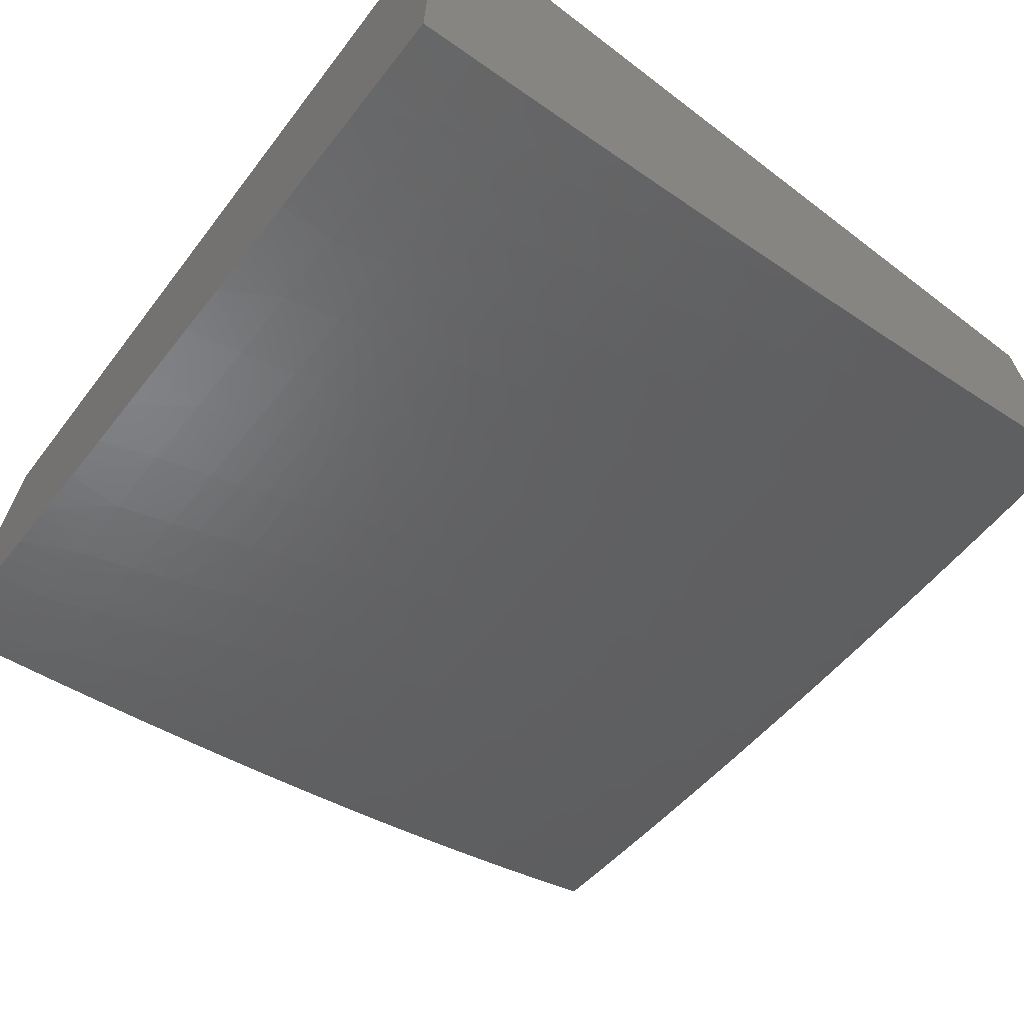
<metadata>
{"format":"stl","ext":"stl","renderer":"f3d","projection":"perspective","resolution":1024,"background":"white","views":[{"elev":-66.6,"azim":52.5,"up":"+Y"}]}
</metadata>
<code>
# stl→obj: 422 verts, 840 faces
v -2 -8.169 -2.944
v -2 -8.142 -3
v -1.947 -8.173 -2.971
v -1.943 -8.16 -3
v -1.885 -8.178 -3
v -1.878 -8.194 -2.971
v -1.826 -8.195 -3
v -1.807 -8.214 -2.971
v -1.767 -8.212 -3
v -1.736 -8.234 -2.971
v -1.707 -8.228 -3
v -1.664 -8.252 -2.971
v -1.646 -8.244 -3
v -1.592 -8.27 -2.971
v -1.584 -8.259 -3
v -1.522 -8.273 -3
v -1.518 -8.287 -2.971
v -1.459 -8.287 -3
v -1.444 -8.303 -2.971
v -1.395 -8.301 -3
v -1.369 -8.318 -2.971
v -1.331 -8.313 -3
v -1.294 -8.332 -2.971
v -1.266 -8.326 -3
v -1.219 -8.346 -2.971
v -1.2 -8.337 -3
v -1.143 -8.359 -2.971
v -1.134 -8.348 -3
v -1.067 -8.358 -3
v -1.067 -8.37 -2.971
v -1 -8.368 -3
v -1 -8.391 -2.944
v -1 -8.414 -2.886
v -1.006 -8.402 -2.914
v -1.075 -8.381 -2.943
v -1 -8.436 -2.828
v -1.02 -8.423 -2.855
v -1.013 -8.413 -2.884
v -1.083 -8.391 -2.914
v -1.151 -8.369 -2.943
v -1 -8.458 -2.769
v -1.034 -8.443 -2.796
v -1.027 -8.433 -2.825
v -1.098 -8.412 -2.855
v -1.091 -8.402 -2.884
v -1.168 -8.39 -2.884
v -1.159 -8.379 -2.914
v -1.237 -8.367 -2.914
v -1.228 -8.356 -2.943
v -1.304 -8.343 -2.943
v -1 -8.479 -2.709
v -1.048 -8.463 -2.735
v -1.041 -8.453 -2.766
v -1.114 -8.432 -2.796
v -1.106 -8.422 -2.825
v -1.184 -8.41 -2.825
v -1.176 -8.4 -2.855
v -1.255 -8.387 -2.855
v -1.246 -8.377 -2.884
v -1.323 -8.363 -2.884
v -1.314 -8.353 -2.914
v -1.39 -8.338 -2.914
v -1.38 -8.328 -2.943
v -1.455 -8.313 -2.943
v -1 -8.5 -2.649
v -1.061 -8.483 -2.675
v -1.055 -8.473 -2.705
v -1.128 -8.452 -2.735
v -1.121 -8.442 -2.766
v -1.2 -8.43 -2.766
v -1.192 -8.42 -2.796
v -1.272 -8.407 -2.796
v -1.263 -8.397 -2.825
v -1.342 -8.383 -2.825
v -1.332 -8.373 -2.855
v -1.41 -8.358 -2.855
v -1.4 -8.348 -2.884
v -1.476 -8.333 -2.884
v -1.465 -8.323 -2.914
v -1.541 -8.307 -2.914
v -1.529 -8.297 -2.943
v -1.603 -8.28 -2.943
v -1 -8.52 -2.587
v -1.074 -8.502 -2.613
v -1.068 -8.492 -2.644
v -1.143 -8.471 -2.675
v -1.136 -8.462 -2.705
v -1.216 -8.449 -2.705
v -1.208 -8.44 -2.735
v -1.289 -8.426 -2.735
v -1.28 -8.416 -2.766
v -1.36 -8.402 -2.766
v -1.351 -8.393 -2.796
v -1.429 -8.378 -2.796
v -1.419 -8.368 -2.825
v -1.497 -8.352 -2.825
v -1.486 -8.343 -2.855
v -1.563 -8.326 -2.855
v -1.552 -8.317 -2.884
v -1.627 -8.299 -2.884
v -1.615 -8.29 -2.914
v -1.689 -8.272 -2.914
v -1.677 -8.262 -2.943
v -1.749 -8.243 -2.943
v -1 -8.54 -2.525
v -1.003 -8.531 -2.551
v -1.081 -8.511 -2.582
v -1.157 -8.49 -2.613
v -1.15 -8.481 -2.644
v -1.231 -8.468 -2.644
v -1.224 -8.459 -2.675
v -1.305 -8.445 -2.675
v -1.297 -8.436 -2.705
v -1.377 -8.421 -2.705
v -1.369 -8.412 -2.735
v -1.448 -8.397 -2.735
v -1.439 -8.387 -2.766
v -1.517 -8.371 -2.766
v -1.507 -8.362 -2.796
v -1.584 -8.345 -2.796
v -1.573 -8.336 -2.825
v -1.65 -8.318 -2.825
v -1.638 -8.309 -2.855
v -1.713 -8.29 -2.855
v -1.701 -8.281 -2.884
v -1.775 -8.262 -2.884
v -1.762 -8.253 -2.914
v -1.834 -8.233 -2.914
v -1.821 -8.224 -2.943
v -1.892 -8.203 -2.943
v -1 -8.559 -2.462
v -1.015 -8.549 -2.488
v -1.009 -8.54 -2.52
v -1.087 -8.52 -2.551
v -1.164 -8.499 -2.582
v -1.239 -8.477 -2.613
v -1.313 -8.454 -2.644
v -1.386 -8.431 -2.675
v -1.457 -8.406 -2.705
v -1.527 -8.381 -2.735
v -1.595 -8.355 -2.766
v -1.661 -8.328 -2.796
v -1.725 -8.3 -2.825
v -1.787 -8.271 -2.855
v -1.847 -8.242 -2.884
v -1.905 -8.212 -2.914
v -1.961 -8.182 -2.943
v -1 -8.578 -2.398
v -1.026 -8.567 -2.425
v -1.02 -8.558 -2.456
v -1.1 -8.538 -2.488
v -1.093 -8.529 -2.52
v -1.177 -8.517 -2.52
v -1.171 -8.508 -2.551
v -1.254 -8.496 -2.551
v -1.246 -8.486 -2.582
v -1.329 -8.473 -2.582
v -1.321 -8.464 -2.613
v -1.403 -8.449 -2.613
v -1.395 -8.44 -2.644
v -1.476 -8.425 -2.644
v -1.467 -8.415 -2.675
v -1.546 -8.399 -2.675
v -1.537 -8.39 -2.705
v -1.615 -8.373 -2.705
v -1.605 -8.364 -2.735
v -1.683 -8.346 -2.735
v -1.672 -8.337 -2.766
v -1.748 -8.318 -2.766
v -1.737 -8.309 -2.796
v -1.812 -8.29 -2.796
v -1.8 -8.28 -2.825
v -1.873 -8.26 -2.825
v -1.86 -8.251 -2.855
v -1.933 -8.23 -2.855
v -1.919 -8.221 -2.884
v -1.99 -8.2 -2.884
v -1.976 -8.191 -2.914
v -2 -8.195 -2.888
v -1 -8.596 -2.334
v -1.037 -8.584 -2.361
v -1.032 -8.576 -2.393
v -1.112 -8.556 -2.425
v -1.106 -8.547 -2.456
v -1.191 -8.535 -2.456
v -1.184 -8.526 -2.488
v -1.268 -8.513 -2.488
v -1.261 -8.504 -2.52
v -1.345 -8.491 -2.52
v -1.337 -8.482 -2.551
v -1.42 -8.467 -2.551
v -1.412 -8.458 -2.582
v -1.493 -8.442 -2.582
v -1.485 -8.434 -2.613
v -1.565 -8.417 -2.613
v -1.556 -8.408 -2.644
v -1.636 -8.391 -2.644
v -1.626 -8.382 -2.675
v -1.704 -8.364 -2.675
v -1.694 -8.355 -2.705
v -1.771 -8.336 -2.705
v -1.76 -8.327 -2.735
v -1.836 -8.307 -2.735
v -1.824 -8.299 -2.766
v -1.899 -8.278 -2.766
v -1.886 -8.269 -2.796
v -1.959 -8.248 -2.796
v -1.946 -8.239 -2.825
v -2 -8.22 -2.831
v -1 -8.614 -2.268
v -1.047 -8.601 -2.296
v -1.042 -8.593 -2.329
v -1.123 -8.573 -2.361
v -1.118 -8.564 -2.393
v -1.203 -8.552 -2.393
v -1.197 -8.544 -2.425
v -1.282 -8.531 -2.425
v -1.275 -8.522 -2.456
v -1.36 -8.508 -2.456
v -1.352 -8.499 -2.488
v -1.436 -8.484 -2.488
v -1.428 -8.476 -2.52
v -1.511 -8.46 -2.52
v -1.502 -8.451 -2.551
v -1.584 -8.435 -2.551
v -1.575 -8.426 -2.582
v -1.656 -8.408 -2.582
v -1.646 -8.4 -2.613
v -1.725 -8.381 -2.613
v -1.715 -8.373 -2.644
v -1.793 -8.354 -2.644
v -1.782 -8.345 -2.675
v -1.859 -8.325 -2.675
v -1.848 -8.316 -2.705
v -1.923 -8.295 -2.705
v -1.911 -8.287 -2.735
v -1.985 -8.265 -2.735
v -1.972 -8.257 -2.766
v -2 -8.245 -2.773
v -1 -8.632 -2.202
v -1.058 -8.617 -2.231
v -1.053 -8.609 -2.264
v -1.135 -8.589 -2.296
v -1.129 -8.581 -2.329
v -1.216 -8.569 -2.329
v -1.21 -8.561 -2.361
v -1.296 -8.547 -2.361
v -1.289 -8.539 -2.393
v -1.375 -8.525 -2.393
v -1.367 -8.516 -2.425
v -1.452 -8.501 -2.425
v -1.444 -8.493 -2.456
v -1.528 -8.477 -2.456
v -1.519 -8.469 -2.488
v -1.602 -8.452 -2.488
v -1.593 -8.443 -2.52
v -1.675 -8.425 -2.52
v -1.665 -8.417 -2.551
v -1.746 -8.398 -2.551
v -1.736 -8.39 -2.582
v -1.815 -8.371 -2.582
v -1.804 -8.362 -2.613
v -1.882 -8.342 -2.613
v -1.871 -8.333 -2.644
v -1.948 -8.312 -2.644
v -1.936 -8.304 -2.675
v -2 -8.294 -2.654
v -1.998 -8.274 -2.705
v -2 -8.27 -2.714
v -1 -8.648 -2.136
v -1.068 -8.633 -2.166
v -1.063 -8.625 -2.198
v -1.146 -8.606 -2.231
v -1.14 -8.598 -2.264
v -1.228 -8.585 -2.264
v -1.222 -8.577 -2.296
v -1.309 -8.564 -2.296
v -1.302 -8.556 -2.329
v -1.389 -8.541 -2.329
v -1.382 -8.533 -2.361
v -1.467 -8.518 -2.361
v -1.46 -8.51 -2.393
v -1.544 -8.494 -2.393
v -1.536 -8.485 -2.425
v -1.62 -8.468 -2.425
v -1.611 -8.46 -2.456
v -1.694 -8.442 -2.456
v -1.684 -8.434 -2.488
v -1.766 -8.415 -2.488
v -1.756 -8.407 -2.52
v -1.836 -8.387 -2.52
v -1.826 -8.379 -2.551
v -1.905 -8.359 -2.551
v -1.894 -8.35 -2.582
v -1.971 -8.329 -2.582
v -1.959 -8.321 -2.613
v -2 -8.317 -2.593
v -1.072 -8.64 -2.133
v -1 -8.665 -2.068
v -1.082 -8.655 -2.067
v -1 -8.681 -2
v -1.131 -8.665 -2
v -1.172 -8.644 -2.067
v -1.26 -8.647 -2
v -1.262 -8.631 -2.067
v -1.352 -8.617 -2.067
v -1.34 -8.602 -2.133
v -1.429 -8.588 -2.133
v -1.423 -8.58 -2.166
v -1.511 -8.564 -2.166
v -1.504 -8.557 -2.198
v -1.591 -8.54 -2.198
v -1.584 -8.533 -2.231
v -1.67 -8.515 -2.231
v -1.662 -8.508 -2.264
v -1.747 -8.489 -2.264
v -1.739 -8.482 -2.296
v -1.823 -8.462 -2.296
v -1.814 -8.455 -2.329
v -1.896 -8.434 -2.329
v -1.887 -8.427 -2.361
v -1.968 -8.406 -2.361
v -1.958 -8.398 -2.393
v -2 -8.383 -2.403
v -1.948 -8.39 -2.425
v -2 -8.362 -2.467
v -1.937 -8.383 -2.456
v -1.926 -8.375 -2.488
v -1.857 -8.403 -2.456
v -1.847 -8.395 -2.488
v -1.776 -8.423 -2.456
v -1.388 -8.627 -2
v -1.442 -8.602 -2.067
v -1.518 -8.572 -2.133
v -1.599 -8.548 -2.166
v -1.678 -8.523 -2.198
v -1.756 -8.497 -2.231
v -1.832 -8.47 -2.264
v -1.906 -8.442 -2.296
v -1.978 -8.413 -2.329
v -2 -8.404 -2.338
v -1.451 -8.617 -2
v -1.514 -8.605 -2
v -1.531 -8.586 -2.067
v -1.576 -8.594 -2
v -1.62 -8.569 -2.067
v -1.638 -8.582 -2
v -1.7 -8.57 -2
v -1.708 -8.551 -2.067
v -1.761 -8.557 -2
v -1.796 -8.532 -2.067
v -1.821 -8.543 -2
v -1.881 -8.53 -2
v -1.883 -8.512 -2.067
v -1.941 -8.515 -2
v -1.969 -8.491 -2.067
v -2 -8.501 -2
v -2 -8.483 -2.069
v -1.951 -8.478 -2.133
v -2 -8.464 -2.138
v -1.943 -8.471 -2.166
v -2 -8.445 -2.206
v -1.934 -8.464 -2.198
v -1.925 -8.457 -2.231
v -1.849 -8.484 -2.198
v -1.84 -8.477 -2.231
v -1.764 -8.504 -2.198
v -1.998 -8.428 -2.264
v -2 -8.425 -2.272
v -1.988 -8.421 -2.296
v -1.994 -8.345 -2.52
v -2 -8.34 -2.53
v -1.983 -8.337 -2.551
v -1.916 -8.367 -2.52
v -1.867 -8.411 -2.425
v -1.785 -8.431 -2.425
v -1.703 -8.45 -2.425
v -1.877 -8.419 -2.393
v -1.795 -8.439 -2.393
v -1.712 -8.458 -2.393
v -1.629 -8.476 -2.393
v -1.915 -8.449 -2.264
v -1.804 -8.447 -2.361
v -1.73 -8.474 -2.329
v -1.654 -8.5 -2.296
v -1.576 -8.525 -2.264
v -1.497 -8.549 -2.231
v -1.416 -8.573 -2.198
v -1.334 -8.595 -2.166
v -1.251 -8.616 -2.133
v -1.858 -8.492 -2.166
v -1.772 -8.511 -2.166
v -1.686 -8.53 -2.166
v -1.866 -8.499 -2.133
v -1.78 -8.518 -2.133
v -1.693 -8.537 -2.133
v -1.606 -8.555 -2.133
v -1.721 -8.466 -2.361
v -1.637 -8.484 -2.361
v -1.552 -8.502 -2.361
v -1.645 -8.492 -2.329
v -1.568 -8.517 -2.296
v -1.49 -8.542 -2.264
v -1.41 -8.565 -2.231
v -1.328 -8.587 -2.198
v -1.246 -8.608 -2.166
v -1.162 -8.629 -2.133
v -1.56 -8.51 -2.329
v -1.475 -8.526 -2.329
v -1.482 -8.534 -2.296
v -1.403 -8.557 -2.264
v -1.322 -8.579 -2.231
v -1.24 -8.601 -2.198
v -1.157 -8.621 -2.166
v -1.396 -8.549 -2.296
v -1.315 -8.572 -2.264
v -1.234 -8.593 -2.231
v -1.151 -8.613 -2.198
v -1 -8 -2
v -1 -8 -3
v -2 -8 -3
v -2 -8 -2
f 1 2 3
f 3 2 4
f 3 4 5
f 3 5 6
f 6 5 7
f 6 7 8
f 8 7 9
f 8 9 10
f 10 9 11
f 10 11 12
f 12 11 13
f 12 13 14
f 14 13 15
f 14 15 16
f 14 16 17
f 17 16 18
f 17 18 19
f 19 18 20
f 19 20 21
f 21 20 22
f 21 22 23
f 23 22 24
f 23 24 25
f 25 24 26
f 25 26 27
f 27 26 28
f 27 28 29
f 27 29 30
f 30 29 31
f 30 31 32
f 33 34 32
f 32 34 35
f 32 35 30
f 30 35 27
f 36 37 33
f 33 37 38
f 33 38 34
f 34 38 39
f 34 39 35
f 35 39 40
f 35 40 27
f 27 40 25
f 41 42 36
f 36 42 43
f 36 43 37
f 37 43 44
f 37 44 45
f 45 44 46
f 45 46 47
f 47 46 48
f 47 48 49
f 49 48 50
f 49 50 23
f 23 50 21
f 51 52 41
f 41 52 53
f 41 53 42
f 42 53 54
f 42 54 55
f 55 54 56
f 55 56 57
f 57 56 58
f 57 58 59
f 59 58 60
f 59 60 61
f 61 60 62
f 61 62 63
f 63 62 64
f 63 64 19
f 19 64 17
f 65 66 51
f 51 66 67
f 51 67 52
f 52 67 68
f 52 68 69
f 69 68 70
f 69 70 71
f 71 70 72
f 71 72 73
f 73 72 74
f 73 74 75
f 75 74 76
f 75 76 77
f 77 76 78
f 77 78 79
f 79 78 80
f 79 80 81
f 81 80 82
f 81 82 14
f 14 82 12
f 83 84 65
f 65 84 85
f 65 85 66
f 66 85 86
f 66 86 87
f 87 86 88
f 87 88 89
f 89 88 90
f 89 90 91
f 91 90 92
f 91 92 93
f 93 92 94
f 93 94 95
f 95 94 96
f 95 96 97
f 97 96 98
f 97 98 99
f 99 98 100
f 99 100 101
f 101 100 102
f 101 102 103
f 103 102 104
f 103 104 10
f 10 104 8
f 105 106 83
f 83 106 107
f 83 107 84
f 84 107 108
f 84 108 109
f 109 108 110
f 109 110 111
f 111 110 112
f 111 112 113
f 113 112 114
f 113 114 115
f 115 114 116
f 115 116 117
f 117 116 118
f 117 118 119
f 119 118 120
f 119 120 121
f 121 120 122
f 121 122 123
f 123 122 124
f 123 124 125
f 125 124 126
f 125 126 127
f 127 126 128
f 127 128 129
f 129 128 130
f 129 130 6
f 6 130 3
f 131 132 105
f 105 132 133
f 105 133 106
f 106 133 134
f 106 134 107
f 107 134 135
f 107 135 108
f 108 135 136
f 108 136 110
f 110 136 137
f 110 137 112
f 112 137 138
f 112 138 114
f 114 138 139
f 114 139 116
f 116 139 140
f 116 140 118
f 118 140 141
f 118 141 120
f 120 141 142
f 120 142 122
f 122 142 143
f 122 143 124
f 124 143 144
f 124 144 126
f 126 144 145
f 126 145 128
f 128 145 146
f 128 146 130
f 130 146 147
f 130 147 3
f 3 147 1
f 148 149 131
f 131 149 150
f 131 150 132
f 132 150 151
f 132 151 152
f 152 151 153
f 152 153 154
f 154 153 155
f 154 155 156
f 156 155 157
f 156 157 158
f 158 157 159
f 158 159 160
f 160 159 161
f 160 161 162
f 162 161 163
f 162 163 164
f 164 163 165
f 164 165 166
f 166 165 167
f 166 167 168
f 168 167 169
f 168 169 170
f 170 169 171
f 170 171 172
f 172 171 173
f 172 173 174
f 174 173 175
f 174 175 176
f 176 175 177
f 176 177 178
f 178 177 179
f 178 179 1
f 180 181 148
f 148 181 182
f 148 182 149
f 149 182 183
f 149 183 184
f 184 183 185
f 184 185 186
f 186 185 187
f 186 187 188
f 188 187 189
f 188 189 190
f 190 189 191
f 190 191 192
f 192 191 193
f 192 193 194
f 194 193 195
f 194 195 196
f 196 195 197
f 196 197 198
f 198 197 199
f 198 199 200
f 200 199 201
f 200 201 202
f 202 201 203
f 202 203 204
f 204 203 205
f 204 205 206
f 206 205 207
f 206 207 208
f 208 207 209
f 208 209 175
f 175 209 177
f 210 211 180
f 180 211 212
f 180 212 181
f 181 212 213
f 181 213 214
f 214 213 215
f 214 215 216
f 216 215 217
f 216 217 218
f 218 217 219
f 218 219 220
f 220 219 221
f 220 221 222
f 222 221 223
f 222 223 224
f 224 223 225
f 224 225 226
f 226 225 227
f 226 227 228
f 228 227 229
f 228 229 230
f 230 229 231
f 230 231 232
f 232 231 233
f 232 233 234
f 234 233 235
f 234 235 236
f 236 235 237
f 236 237 238
f 238 237 239
f 238 239 207
f 207 239 209
f 240 241 210
f 210 241 242
f 210 242 211
f 211 242 243
f 211 243 244
f 244 243 245
f 244 245 246
f 246 245 247
f 246 247 248
f 248 247 249
f 248 249 250
f 250 249 251
f 250 251 252
f 252 251 253
f 252 253 254
f 254 253 255
f 254 255 256
f 256 255 257
f 256 257 258
f 258 257 259
f 258 259 260
f 260 259 261
f 260 261 262
f 262 261 263
f 262 263 264
f 264 263 265
f 264 265 266
f 266 265 267
f 266 267 268
f 268 267 269
f 268 269 237
f 237 269 239
f 270 271 240
f 240 271 272
f 240 272 241
f 241 272 273
f 241 273 274
f 274 273 275
f 274 275 276
f 276 275 277
f 276 277 278
f 278 277 279
f 278 279 280
f 280 279 281
f 280 281 282
f 282 281 283
f 282 283 284
f 284 283 285
f 284 285 286
f 286 285 287
f 286 287 288
f 288 287 289
f 288 289 290
f 290 289 291
f 290 291 292
f 292 291 293
f 292 293 294
f 294 293 295
f 294 295 296
f 296 295 297
f 296 297 267
f 271 270 298
f 298 270 299
f 298 299 300
f 300 299 301
f 300 301 302
f 300 302 303
f 303 302 304
f 303 304 305
f 305 304 306
f 305 306 307
f 307 306 308
f 307 308 309
f 309 308 310
f 309 310 311
f 311 310 312
f 311 312 313
f 313 312 314
f 313 314 315
f 315 314 316
f 315 316 317
f 317 316 318
f 317 318 319
f 319 318 320
f 319 320 321
f 321 320 322
f 321 322 323
f 323 322 324
f 323 324 325
f 325 324 326
f 325 326 327
f 327 326 328
f 327 328 329
f 329 328 330
f 329 330 331
f 331 330 289
f 331 289 287
f 304 332 306
f 306 332 333
f 306 333 308
f 308 333 334
f 308 334 310
f 310 334 335
f 310 335 312
f 312 335 336
f 312 336 314
f 314 336 337
f 314 337 316
f 316 337 338
f 316 338 318
f 318 338 339
f 318 339 320
f 320 339 340
f 320 340 322
f 322 340 341
f 322 341 324
f 332 342 333
f 333 342 343
f 333 343 344
f 344 343 345
f 344 345 346
f 346 345 347
f 346 347 348
f 346 348 349
f 349 348 350
f 349 350 351
f 351 350 352
f 351 352 353
f 351 353 354
f 354 353 355
f 354 355 356
f 356 355 357
f 356 357 358
f 356 358 359
f 359 358 360
f 359 360 361
f 361 360 362
f 361 362 363
f 363 362 364
f 363 364 365
f 365 364 366
f 365 366 367
f 367 366 337
f 367 337 336
f 364 362 368
f 368 362 369
f 368 369 370
f 370 369 341
f 370 341 340
f 328 326 371
f 371 326 372
f 371 372 373
f 373 372 297
f 373 297 295
f 209 179 177
f 178 1 147
f 176 178 146
f 146 178 147
f 174 176 145
f 145 176 146
f 206 208 173
f 173 208 175
f 236 238 205
f 205 238 207
f 266 268 235
f 235 268 237
f 6 8 129
f 129 8 104
f 129 104 127
f 127 104 102
f 127 102 125
f 125 102 100
f 125 100 123
f 123 100 98
f 123 98 121
f 121 98 96
f 121 96 119
f 119 96 94
f 119 94 117
f 117 94 92
f 117 92 115
f 115 92 90
f 115 90 113
f 113 90 88
f 113 88 111
f 111 88 86
f 111 86 109
f 109 86 85
f 109 85 84
f 172 174 144
f 144 174 145
f 204 206 171
f 171 206 173
f 234 236 203
f 203 236 205
f 296 267 265
f 264 266 233
f 233 266 235
f 294 296 263
f 263 296 265
f 295 293 373
f 373 293 374
f 373 374 371
f 371 374 328
f 170 172 143
f 143 172 144
f 202 204 169
f 169 204 171
f 232 234 201
f 201 234 203
f 262 264 231
f 231 264 233
f 292 294 261
f 261 294 263
f 330 328 374
f 330 374 291
f 291 374 293
f 325 327 375
f 375 327 329
f 375 329 376
f 376 329 331
f 376 331 377
f 377 331 287
f 377 287 285
f 323 325 378
f 378 325 375
f 378 375 379
f 379 375 376
f 379 376 380
f 380 376 377
f 380 377 381
f 381 377 285
f 381 285 283
f 340 339 370
f 370 339 382
f 370 382 368
f 368 382 364
f 10 12 103
f 103 12 82
f 103 82 101
f 101 82 80
f 101 80 99
f 99 80 78
f 99 78 97
f 97 78 76
f 97 76 95
f 95 76 74
f 95 74 93
f 93 74 72
f 93 72 91
f 91 72 70
f 91 70 89
f 89 70 68
f 89 68 87
f 87 68 67
f 87 67 66
f 168 170 142
f 142 170 143
f 200 202 167
f 167 202 169
f 230 232 199
f 199 232 201
f 260 262 229
f 229 262 231
f 290 292 259
f 259 292 261
f 289 330 291
f 323 378 321
f 321 378 383
f 321 383 319
f 319 383 384
f 319 384 317
f 317 384 385
f 317 385 315
f 315 385 386
f 315 386 313
f 313 386 387
f 313 387 311
f 311 387 388
f 311 388 309
f 309 388 389
f 309 389 307
f 307 389 390
f 307 390 305
f 305 390 303
f 383 378 379
f 366 364 382
f 366 382 338
f 338 382 339
f 361 363 391
f 391 363 365
f 391 365 392
f 392 365 367
f 392 367 393
f 393 367 336
f 393 336 335
f 354 356 359
f 359 361 394
f 394 361 391
f 394 391 395
f 395 391 392
f 395 392 396
f 396 392 393
f 396 393 397
f 397 393 335
f 397 335 334
f 166 168 141
f 141 168 142
f 198 200 165
f 165 200 167
f 228 230 197
f 197 230 199
f 258 260 227
f 227 260 229
f 288 290 257
f 257 290 259
f 383 379 398
f 398 379 380
f 398 380 399
f 399 380 381
f 399 381 400
f 400 381 283
f 400 283 281
f 337 366 338
f 351 354 394
f 394 354 359
f 351 394 395
f 14 17 81
f 81 17 64
f 81 64 79
f 79 64 62
f 79 62 77
f 77 62 60
f 77 60 75
f 75 60 58
f 75 58 73
f 73 58 56
f 73 56 71
f 71 56 54
f 71 54 69
f 69 54 53
f 69 53 52
f 164 166 140
f 140 166 141
f 196 198 163
f 163 198 165
f 226 228 195
f 195 228 197
f 256 258 225
f 225 258 227
f 286 288 255
f 255 288 257
f 383 398 384
f 384 398 401
f 384 401 385
f 385 401 402
f 385 402 386
f 386 402 403
f 386 403 387
f 387 403 404
f 387 404 388
f 388 404 405
f 388 405 389
f 389 405 406
f 389 406 390
f 390 406 407
f 390 407 303
f 303 407 300
f 401 398 399
f 349 351 395
f 349 395 396
f 162 164 139
f 139 164 140
f 194 196 161
f 161 196 163
f 224 226 193
f 193 226 195
f 254 256 223
f 223 256 225
f 284 286 253
f 253 286 255
f 401 399 408
f 408 399 400
f 408 400 409
f 409 400 281
f 409 281 279
f 346 349 396
f 346 396 397
f 19 21 63
f 63 21 50
f 63 50 61
f 61 50 48
f 61 48 59
f 59 48 46
f 59 46 57
f 57 46 44
f 57 44 55
f 55 44 43
f 55 43 42
f 160 162 138
f 138 162 139
f 192 194 159
f 159 194 161
f 222 224 191
f 191 224 193
f 252 254 221
f 221 254 223
f 282 284 251
f 251 284 253
f 401 408 402
f 402 408 410
f 402 410 403
f 403 410 411
f 403 411 404
f 404 411 412
f 404 412 405
f 405 412 413
f 405 413 406
f 406 413 414
f 406 414 407
f 407 414 298
f 407 298 300
f 410 408 409
f 344 346 397
f 344 397 334
f 158 160 137
f 137 160 138
f 190 192 157
f 157 192 159
f 220 222 189
f 189 222 191
f 250 252 219
f 219 252 221
f 280 282 249
f 249 282 251
f 410 409 415
f 415 409 279
f 415 279 277
f 333 344 334
f 23 25 49
f 49 25 40
f 49 40 47
f 47 40 39
f 47 39 45
f 45 39 38
f 45 38 37
f 156 158 136
f 136 158 137
f 188 190 155
f 155 190 157
f 218 220 187
f 187 220 189
f 248 250 217
f 217 250 219
f 278 280 247
f 247 280 249
f 410 415 411
f 411 415 416
f 411 416 412
f 412 416 417
f 412 417 413
f 413 417 418
f 413 418 414
f 414 418 271
f 414 271 298
f 416 415 277
f 154 156 135
f 135 156 136
f 186 188 153
f 153 188 155
f 216 218 185
f 185 218 187
f 246 248 215
f 215 248 217
f 276 278 245
f 245 278 247
f 417 416 275
f 275 416 277
f 152 154 134
f 134 154 135
f 184 186 151
f 151 186 153
f 214 216 183
f 183 216 185
f 244 246 213
f 213 246 215
f 274 276 243
f 243 276 245
f 418 417 273
f 273 417 275
f 132 152 133
f 133 152 134
f 149 184 150
f 150 184 151
f 181 214 182
f 182 214 183
f 211 244 212
f 212 244 213
f 241 274 242
f 242 274 243
f 271 418 272
f 272 418 273
f 301 299 419
f 419 299 270
f 419 270 240
f 240 210 419
f 419 210 180
f 419 180 148
f 148 131 419
f 419 131 105
f 419 105 83
f 83 65 419
f 419 65 51
f 419 51 41
f 419 41 420
f 420 41 36
f 420 36 33
f 33 32 420
f 420 32 31
f 31 29 420
f 420 29 28
f 420 28 26
f 26 24 420
f 420 24 22
f 420 22 20
f 20 18 420
f 420 18 16
f 420 16 15
f 15 13 420
f 420 13 11
f 420 11 9
f 9 7 420
f 420 7 421
f 421 7 5
f 421 5 4
f 4 2 421
f 357 355 422
f 422 355 353
f 422 353 352
f 352 350 422
f 422 350 348
f 422 348 347
f 422 347 419
f 419 347 345
f 419 345 343
f 343 342 419
f 419 342 332
f 419 332 304
f 304 302 419
f 419 302 301
f 2 1 421
f 421 1 179
f 421 179 209
f 421 209 422
f 422 209 239
f 422 239 269
f 269 267 422
f 422 267 297
f 422 297 372
f 372 326 422
f 422 326 324
f 422 324 341
f 341 369 422
f 422 369 362
f 422 362 360
f 360 358 422
f 422 358 357
f 419 420 422
f 422 420 421

</code>
